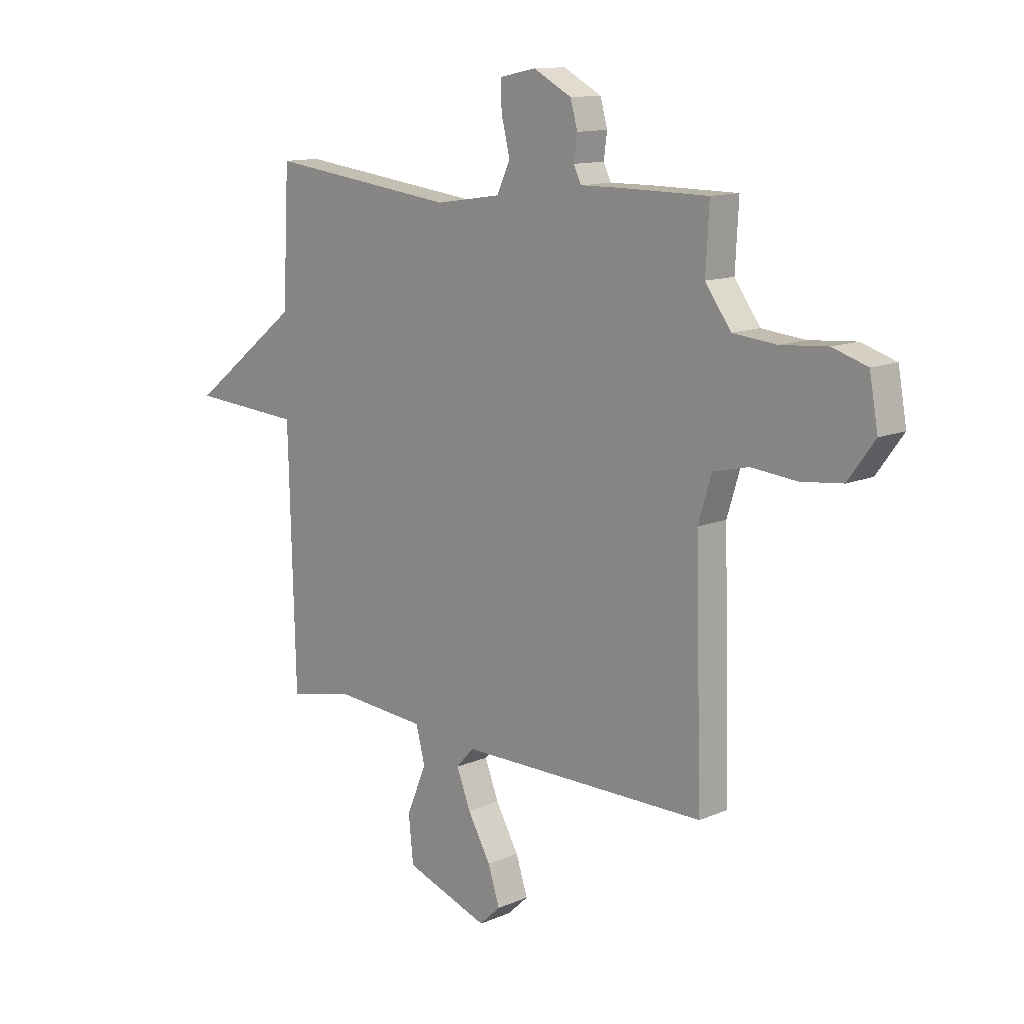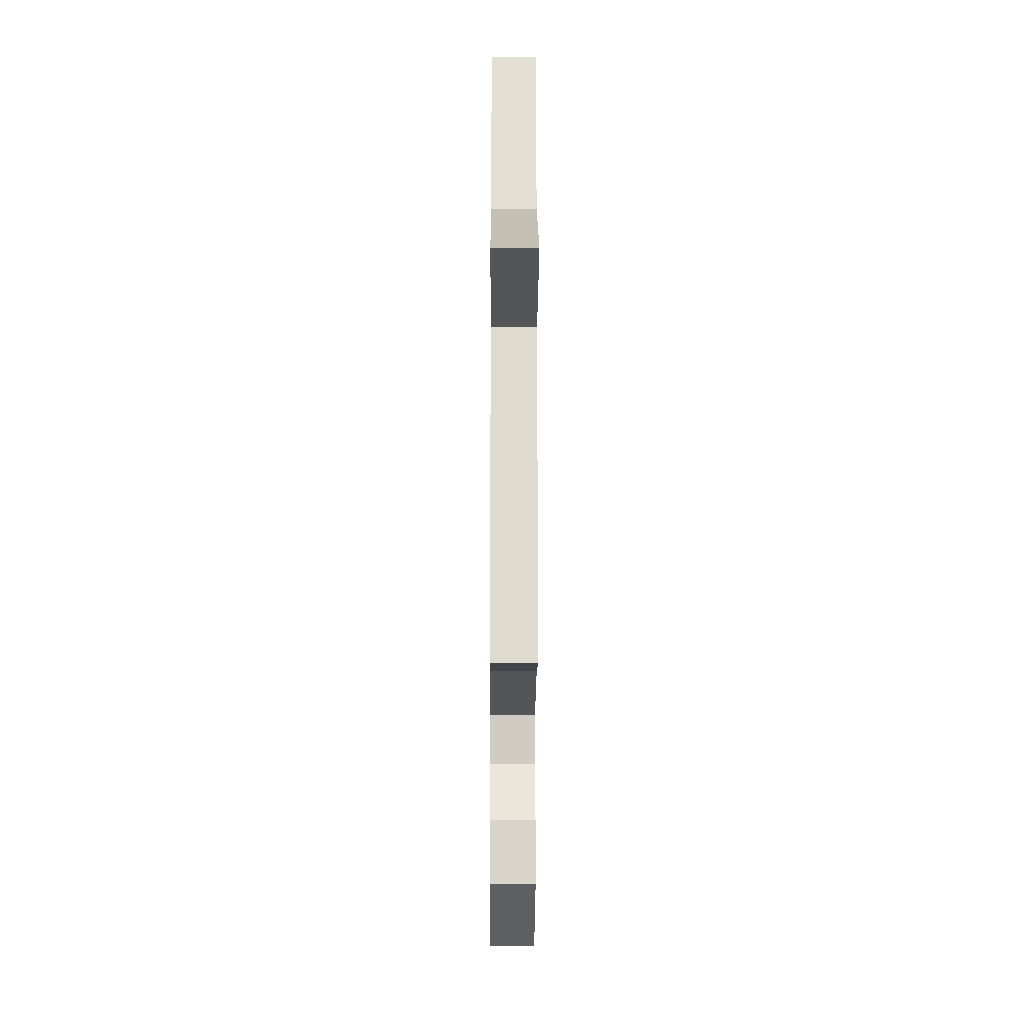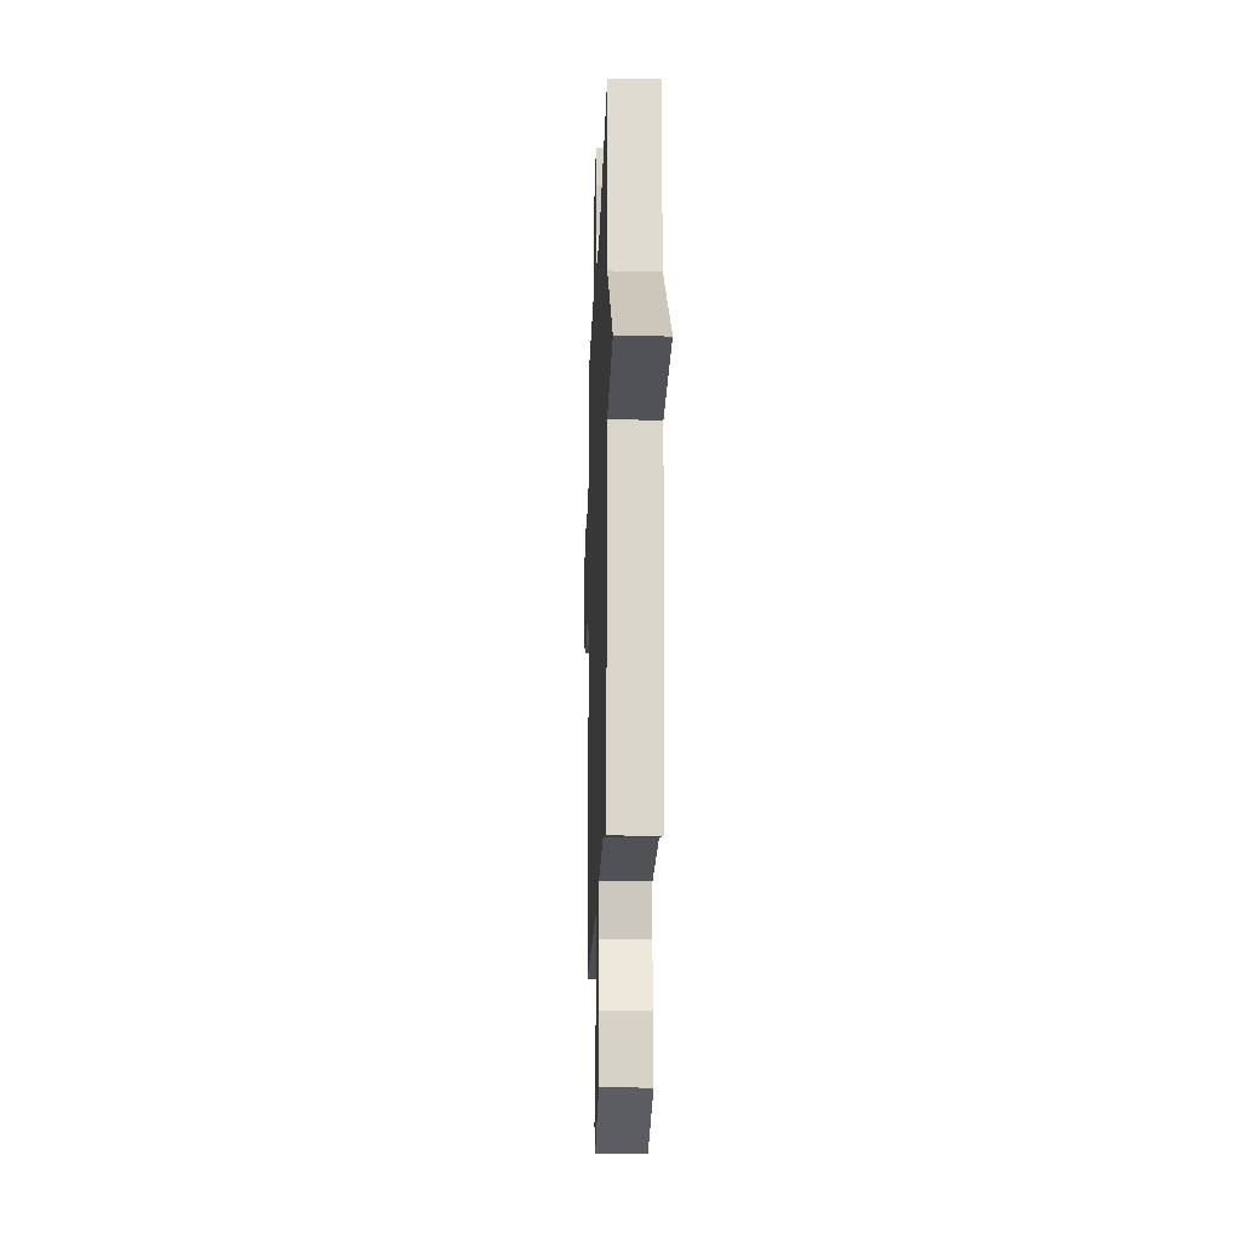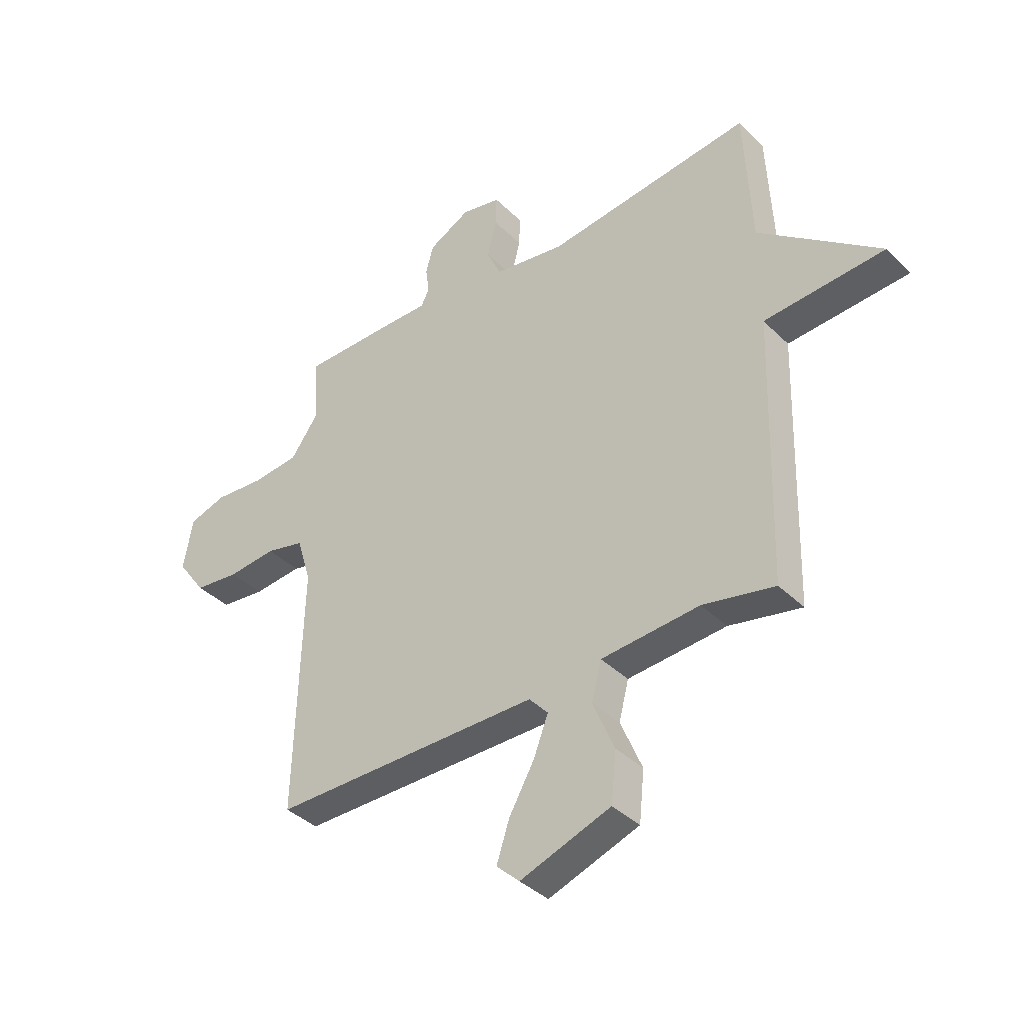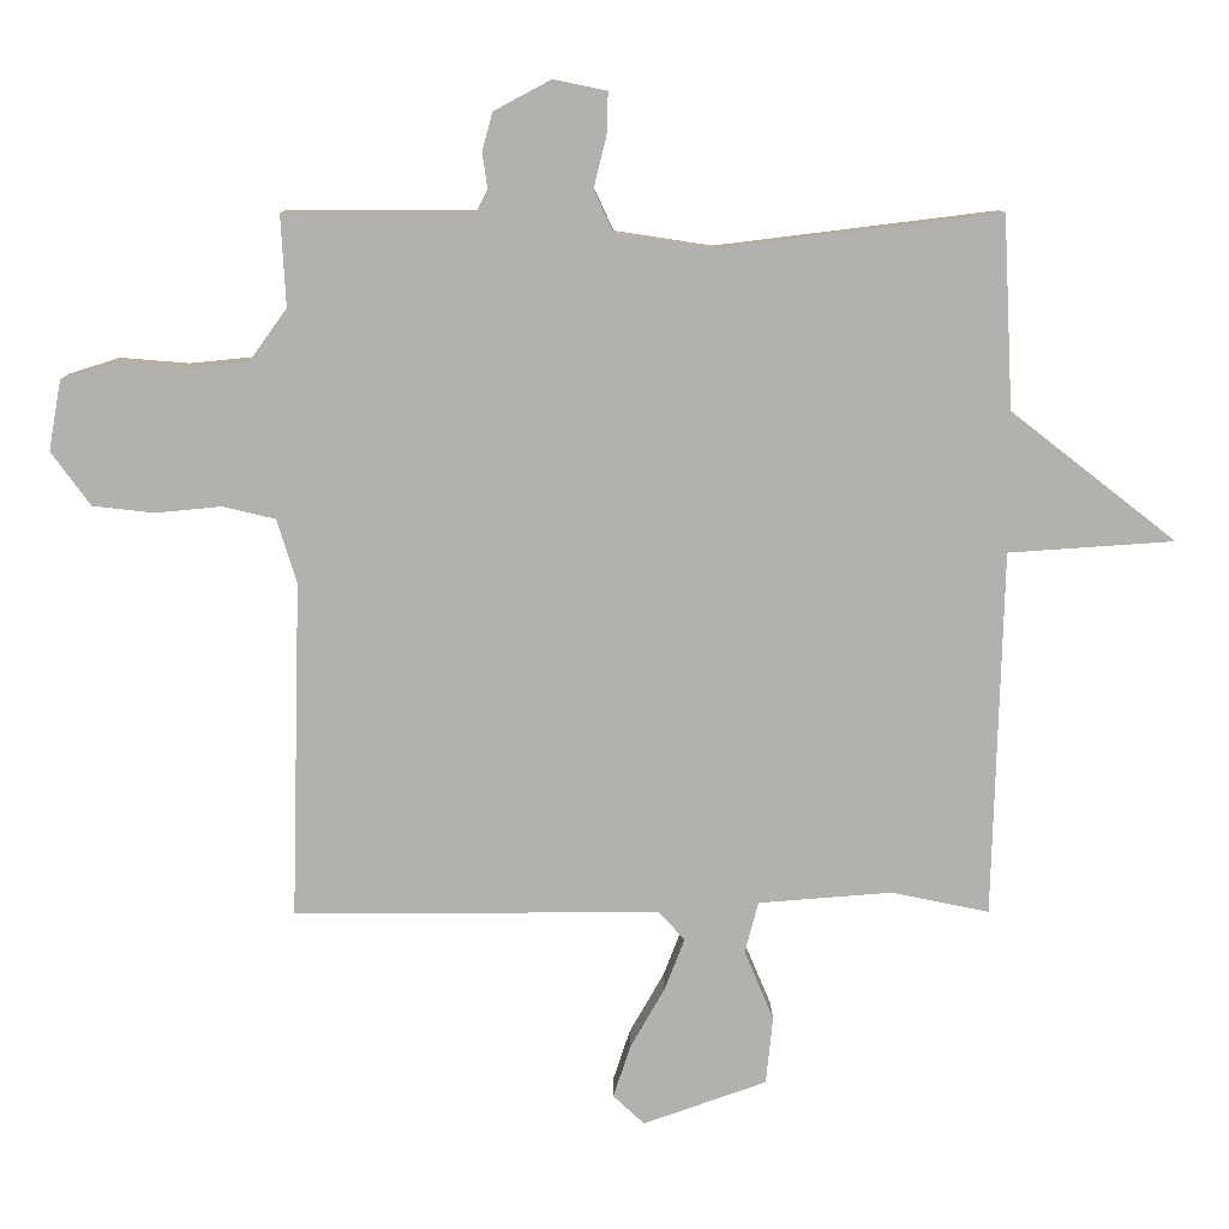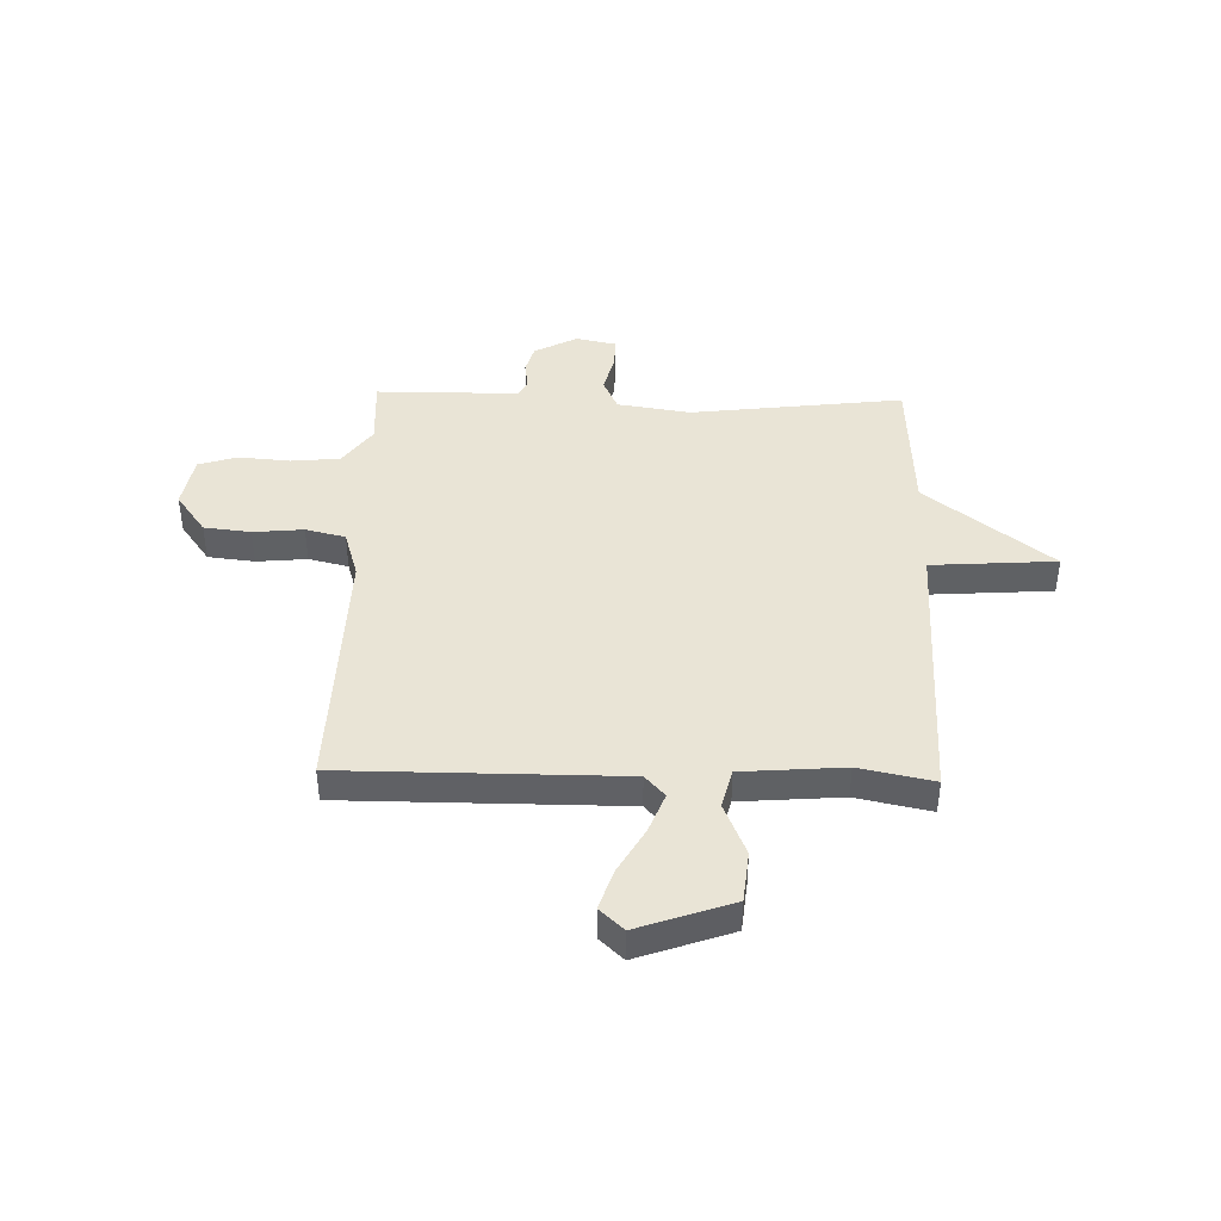
<metadata>
{"format":"obj","ext":"obj","renderer":"f3d","projection":"perspective","resolution":1024,"background":"white","views":[{"elev":12.4,"azim":45.0,"up":"+Z"},{"elev":-20.2,"azim":-90.3,"up":"+Z"},{"elev":-16.7,"azim":-91.9,"up":"+Z"},{"elev":-38.3,"azim":-140.7,"up":"+Z"},{"elev":10.8,"azim":179.6,"up":"+Z"},{"elev":42.4,"azim":-178.5,"up":"+Y"}]}
</metadata>
<code>
v 0.5 0.07 -0.5
v -0.025 0.07 -0.5
v -0.062 0.07 -0.541
v -0.033 0.07 -0.616
v 0.016 0.07 -0.702
v 0.041 0.07 -0.778
v -0.004 0.07 -0.82
v -0.181 0.07 -0.757
v -0.191 0.07 -0.66
v -0.149 0.07 -0.56
v -0.168 0.07 -0.486
v -0.36 0.07 -0.471
v -0.5 0.07 -0.5
v -0.514 0.07 0.025
v -0.75 0.07 0.041
v -0.514 0.07 0.225
v -0.5 0.07 0.5
v -0.099 0.07 0.451
v 0.04 0.07 0.472
v 0.068 0.07 0.533
v 0.05 0.07 0.606
v 0.048 0.07 0.665
v 0.125 0.07 0.681
v 0.206 0.07 0.638
v 0.221 0.07 0.584
v 0.214 0.07 0.533
v 0.23 0.07 0.5
v 0.311 0.07 0.501
v 0.5 0.07 0.5
v 0.493 0.07 0.37
v 0.547 0.07 0.295
v 0.639 0.07 0.286
v 0.737 0.07 0.294
v 0.81 0.07 0.271
v 0.828 0.07 0.17
v 0.772 0.07 0.093
v 0.684 0.07 0.083
v 0.589 0.07 0.092
v 0.514 0.07 0.074
v 0.486 0.07 -0.018
v 0.5 0 -0.5
v -0.025 0 -0.5
v -0.062 0 -0.541
v -0.033 0 -0.616
v 0.016 0 -0.702
v 0.041 0 -0.778
v -0.004 0 -0.82
v -0.181 0 -0.757
v -0.191 0 -0.66
v -0.149 0 -0.56
v -0.168 0 -0.486
v -0.36 0 -0.471
v -0.5 0 -0.5
v -0.514 0 0.025
v -0.75 0 0.041
v -0.514 0 0.225
v -0.5 0 0.5
v -0.099 0 0.451
v 0.04 0 0.472
v 0.068 0 0.533
v 0.05 0 0.606
v 0.048 0 0.665
v 0.125 0 0.681
v 0.206 0 0.638
v 0.221 0 0.584
v 0.214 0 0.533
v 0.23 0 0.5
v 0.311 0 0.501
v 0.5 0 0.5
v 0.493 0 0.37
v 0.547 0 0.295
v 0.639 0 0.286
v 0.737 0 0.294
v 0.81 0 0.271
v 0.828 0 0.17
v 0.772 0 0.093
v 0.684 0 0.083
v 0.589 0 0.092
v 0.514 0 0.074
v 0.486 0 -0.018
f 36 37 38
f 35 36 38
f 34 35 38
f 33 34 38
f 32 33 38
f 31 32 38 39
f 30 31 39 40
f 27 28 29 30
f 24 25 26
f 23 24 26
f 22 23 26
f 21 22 26
f 20 21 26
f 19 20 26 27
f 27 30 40
f 19 27 40
f 18 19 40
f 14 15 16
f 17 18 40
f 16 17 40
f 14 16 40
f 13 14 40
f 12 13 40
f 8 9 10
f 7 8 10
f 6 7 10
f 5 6 10
f 4 5 10
f 3 4 10 11
f 2 3 11
f 1 2 11
f 1 11 12 40
f 78 77 76
f 78 76 75
f 78 75 74
f 78 74 73
f 78 73 72
f 79 78 72 71
f 80 79 71 70
f 70 69 68 67
f 66 65 64
f 66 64 63
f 66 63 62
f 66 62 61
f 66 61 60
f 67 66 60 59
f 80 70 67
f 80 67 59
f 80 59 58
f 56 55 54
f 80 58 57
f 80 57 56
f 80 56 54
f 80 54 53
f 80 53 52
f 50 49 48
f 50 48 47
f 50 47 46
f 50 46 45
f 50 45 44
f 51 50 44 43
f 51 43 42
f 51 42 41
f 80 52 51 41
f 1 41 42 2
f 2 42 43 3
f 3 43 44 4
f 4 44 45 5
f 5 45 46 6
f 6 46 47 7
f 7 47 48 8
f 8 48 49 9
f 9 49 50 10
f 10 50 51 11
f 11 51 52 12
f 12 52 53 13
f 13 53 54 14
f 14 54 55 15
f 15 55 56 16
f 16 56 57 17
f 17 57 58 18
f 18 58 59 19
f 19 59 60 20
f 20 60 61 21
f 21 61 62 22
f 22 62 63 23
f 23 63 64 24
f 24 64 65 25
f 25 65 66 26
f 26 66 67 27
f 27 67 68 28
f 28 68 69 29
f 29 69 70 30
f 30 70 71 31
f 31 71 72 32
f 32 72 73 33
f 33 73 74 34
f 34 74 75 35
f 35 75 76 36
f 36 76 77 37
f 37 77 78 38
f 38 78 79 39
f 39 79 80 40
f 40 80 41 1

</code>
